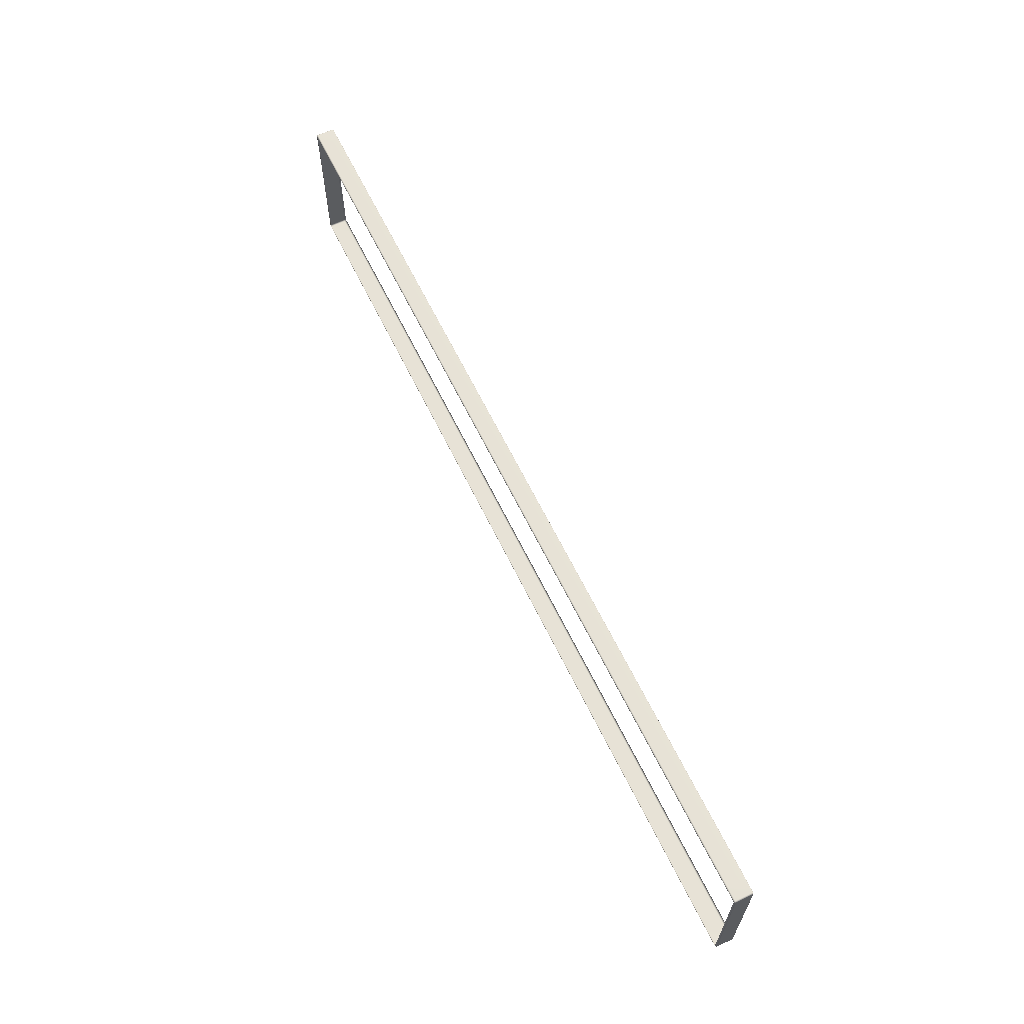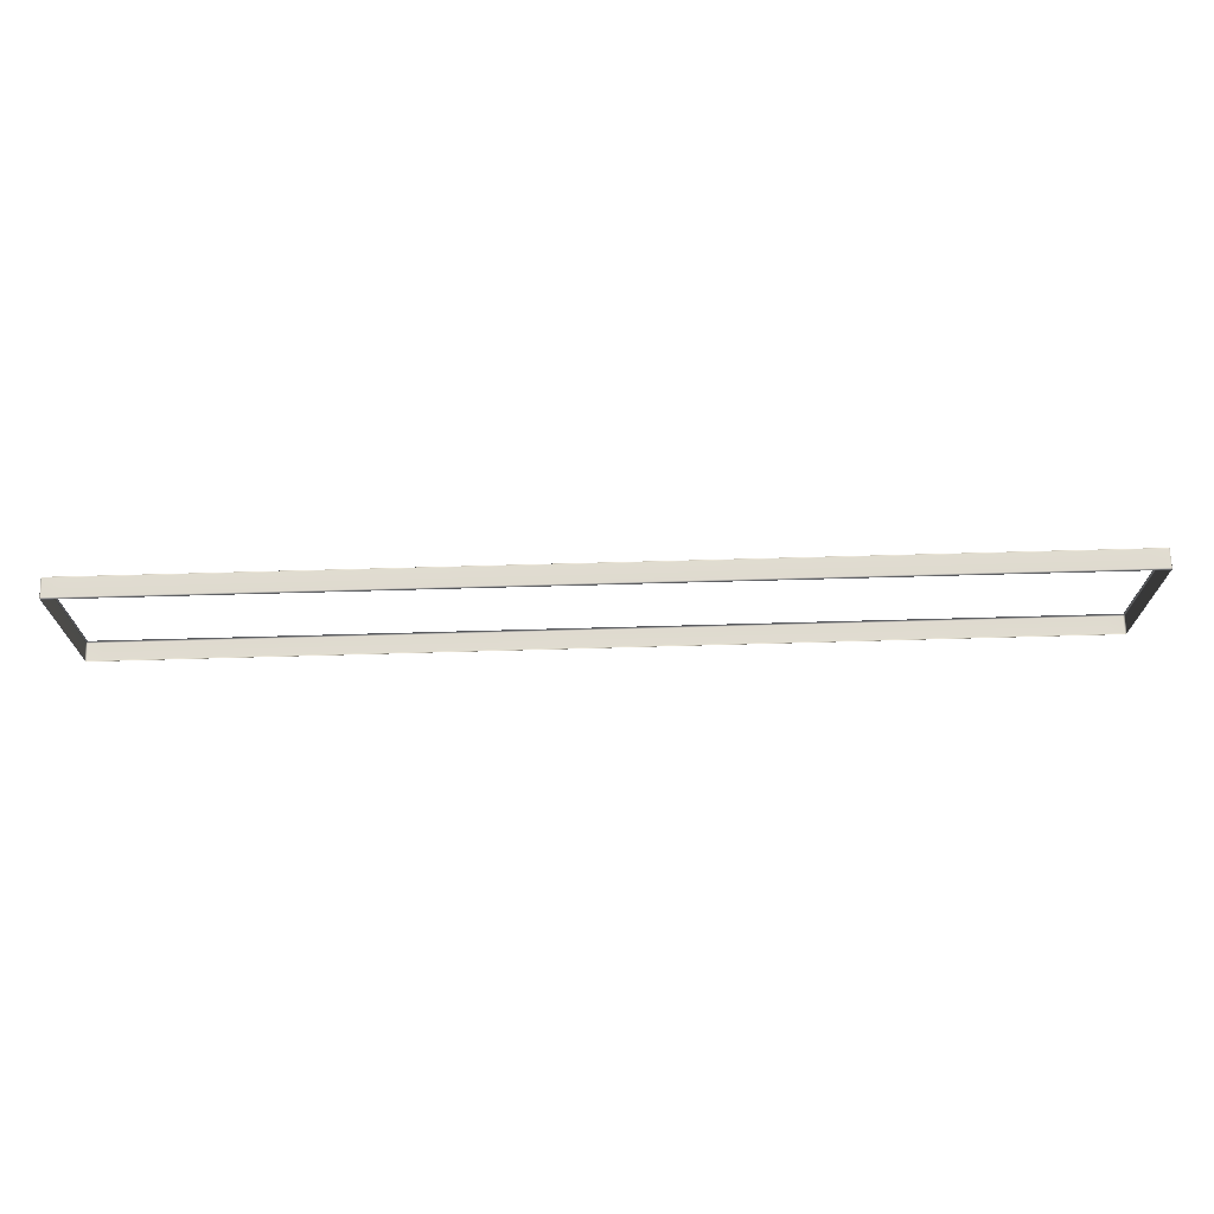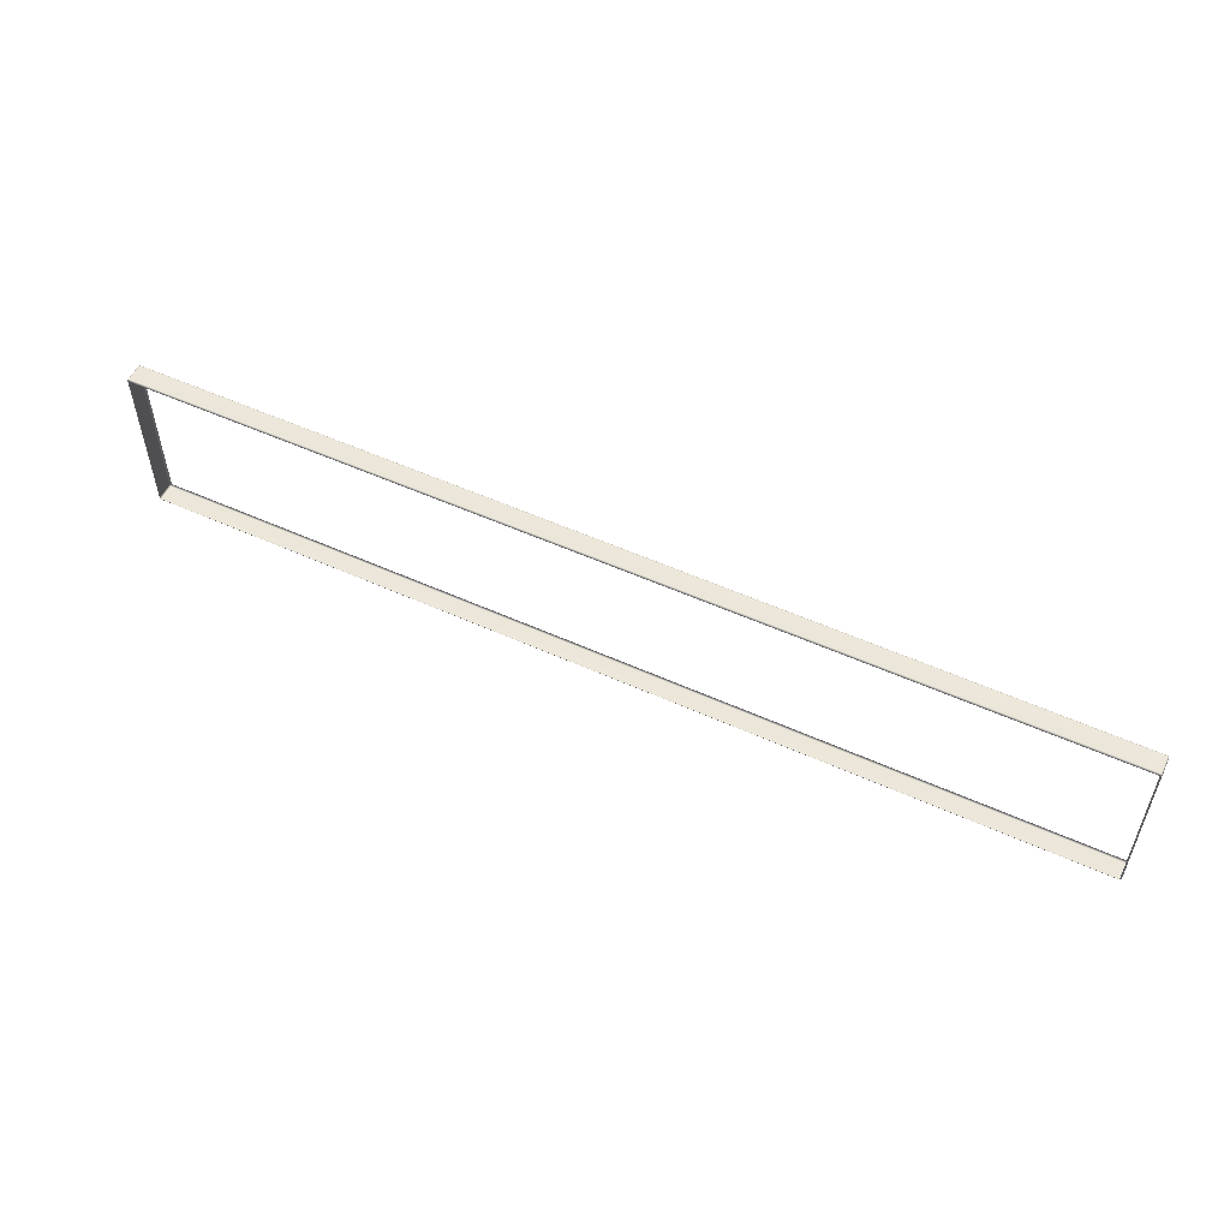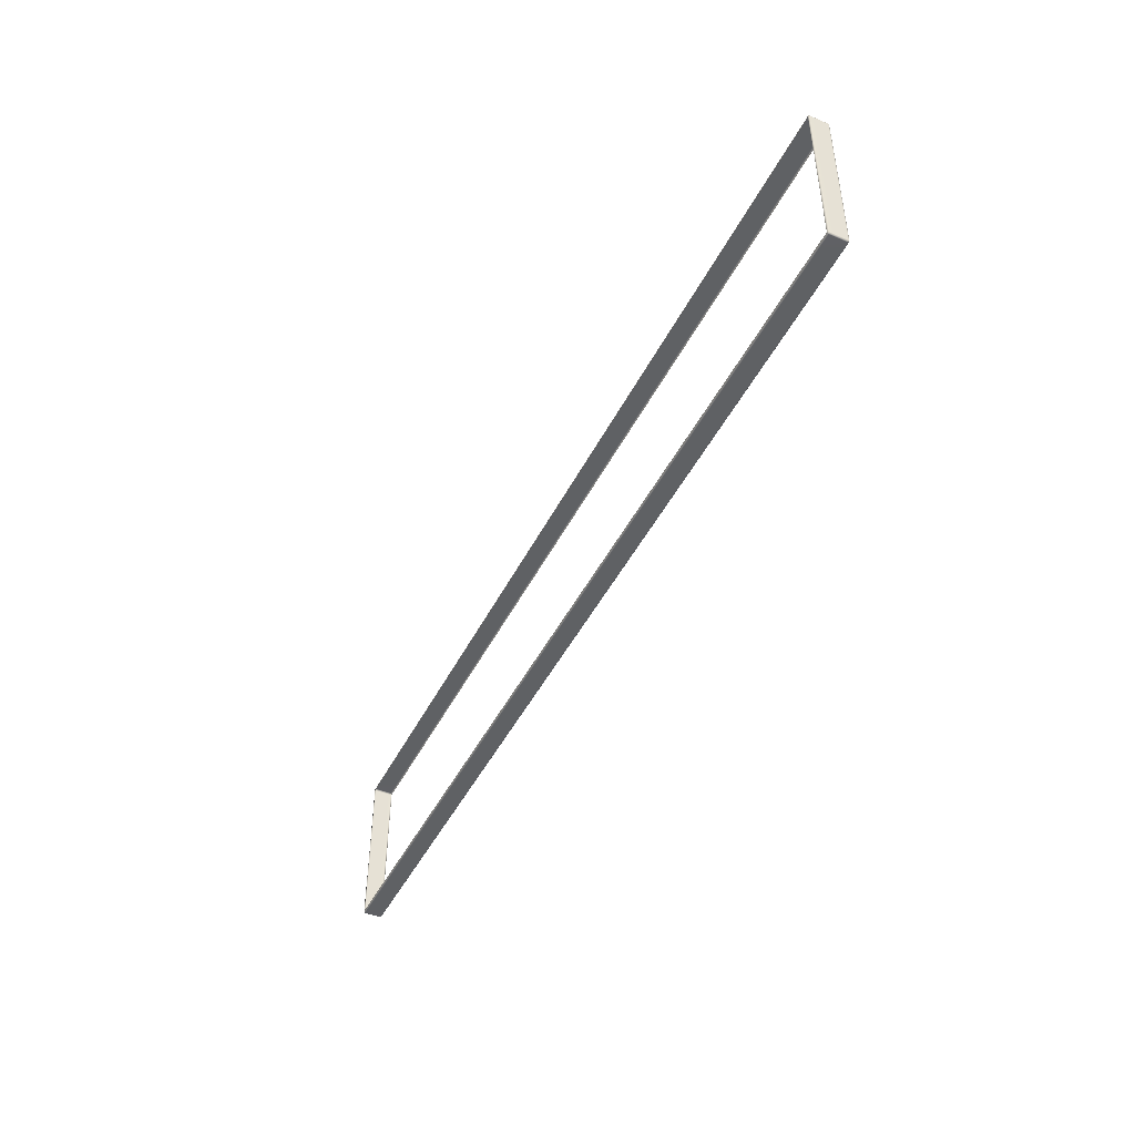
<metadata>
{"format":"obj","ext":"obj","renderer":"f3d","projection":"perspective","resolution":1024,"background":"white","views":[{"elev":63.2,"azim":64.2,"up":"+Z"},{"elev":70.2,"azim":178.4,"up":"+Z"},{"elev":54.2,"azim":-154.4,"up":"+Z"},{"elev":-46.2,"azim":64.3,"up":"+Z"}]}
</metadata>
<code>
g ENV_S04_Path_M_HardPlastic_White_MO
v 19.72 -0.387 -3.431
v 19.72 -0.3406 -3.489
v 19.71 -0.3786 -3.478
v 19.74 -0.34 -3.432
v 19.74 0.34 -3.432
v 19.72 0.3406 -3.489
v 19.74 -0.3551 3.432
v 19.74 0.3551 3.432
v 19.72 0.387 -3.431
v 19.72 -0.4027 3.432
v 19.67 -0.4147 -3.432
v 19.67 -0.4069 3.432
v 19.67 -0.4033 3.489
v 19.71 -0.3942 3.478
v 19.72 -0.3563 3.489
v 19.72 0.3563 3.489
v 19.72 0.4027 3.432
v 19.71 0.3786 -3.478
v 19.67 0.3876 -3.489
v 19.67 0.4147 -3.432
v 19.71 0.3942 3.478
v 19.67 0.4033 3.489
v 19.67 0.4147 3.432
v 19.05 0.3876 -3.489
v 19.05 0.4147 -3.434
v 19.67 0.3569 3.513
v 19.72 -0.3563 3.489
v 19.05 0.4033 3.489
v 19.05 0.4147 3.434
v 19.05 0.3569 3.513
v 19.67 -0.3569 3.513
v -19.03 0.4033 3.489
v -19.03 0.4147 3.434
v -19.67 0.4147 3.432
v 19.67 -0.4033 3.489
v 19.71 -0.3942 3.478
v -19.03 0.3569 3.513
v 19.05 -0.3569 3.513
v 19.05 -0.4033 3.489
v 19.67 -0.4069 3.432
v 19.05 -0.4069 3.434
v -19.03 -0.3569 3.513
v -19.03 -0.4033 3.489
v -19.03 -0.4069 3.434
v -19.67 -0.4069 3.432
v -19.67 -0.4033 3.489
v -19.67 -0.3569 3.513
v -19.67 0.3569 3.513
v -19.67 0.4033 3.489
v -19.72 0.3563 3.489
v -19.67 -0.3569 3.513
v -19.72 -0.3563 3.489
v -19.67 -0.4033 3.489
v -19.72 0.4027 3.432
v -19.71 0.3942 3.478
v -19.74 0.3551 3.432
v -19.72 0.387 -3.431
v -19.67 0.4147 -3.432
v -19.74 0.34 -3.432
v -19.74 -0.3551 3.432
v -19.71 -0.3942 3.478
v -19.72 -0.4027 3.432
v -19.67 -0.4069 3.432
v -19.74 -0.34 -3.432
v -19.72 -0.387 -3.431
v -19.67 -0.4147 -3.432
v -19.67 -0.3876 -3.489
v -19.72 0.3406 -3.489
v -19.72 -0.3406 -3.489
v -19.71 -0.3786 -3.478
v -19.67 -0.3412 -3.512
v -19.67 0.3412 -3.512
v -19.71 0.3786 -3.478
v -19.67 0.3876 -3.489
v -19.03 0.3412 -3.512
v -19.67 -0.3412 -3.512
v -19.03 0.3876 -3.489
v -19.03 0.4147 -3.434
v -19.03 -0.3412 -3.512
v -19.67 -0.3876 -3.489
v 19.05 0.3412 -3.512
v 19.67 0.3412 -3.512
v 19.05 -0.3412 -3.512
v 19.67 -0.3412 -3.512
v 19.72 -0.3406 -3.489
v 19.67 -0.3876 -3.489
v 19.71 -0.3786 -3.478
v 19.72 -0.387 -3.431
v 19.67 -0.4147 -3.432
v 19.05 -0.3876 -3.489
v 19.05 -0.4147 -3.434
v -19.03 -0.3876 -3.489
v -19.03 -0.4147 -3.434
v -19.67 -0.4147 -3.432
g ENV_S04_Path_M_HardPlastic_White_MO_0
f 3 2 1
f 2 4 1
f 4 2 5
f 2 6 5
f 4 7 1
f 4 5 8
f 7 4 8
f 5 6 9
f 8 5 9
f 7 10 1
f 1 10 11
f 10 12 11
f 12 10 13
f 10 14 13
f 15 14 10
f 7 15 10
f 15 7 16
f 7 8 16
f 17 8 9
f 16 8 17
f 6 18 9
f 9 18 19
f 19 18 6
f 17 9 20
f 20 9 19
f 21 16 17
f 21 17 22
f 21 22 16
f 23 17 20
f 17 23 22
f 19 24 20
f 24 25 20
f 22 26 16
f 27 16 26
f 28 22 23
f 29 28 23
f 30 26 22
f 28 30 22
f 31 27 26
f 31 26 30
f 32 28 29
f 33 32 29
f 32 33 34
f 31 35 27
f 35 36 27
f 37 30 28
f 32 37 28
f 38 31 30
f 31 38 35
f 38 30 37
f 38 39 35
f 35 39 40
f 39 41 40
f 38 42 39
f 42 38 37
f 39 43 41
f 42 43 39
f 43 44 41
f 44 43 45
f 43 46 45
f 43 42 46
f 42 47 46
f 47 42 48
f 42 37 48
f 37 32 49
f 48 37 49
f 49 32 34
f 48 49 50
f 51 48 50
f 52 51 50
f 53 51 52
f 34 54 49
f 49 55 50
f 54 55 49
f 50 55 54
f 52 50 56
f 56 50 54
f 54 34 57
f 34 58 57
f 56 54 59
f 54 57 59
f 60 52 56
f 60 56 59
f 61 53 52
f 61 52 62
f 61 62 53
f 52 60 62
f 62 63 53
f 64 60 59
f 62 60 64
f 63 62 65
f 65 62 64
f 66 63 65
f 66 65 67
f 64 59 68
f 68 59 57
f 64 69 65
f 69 64 68
f 65 70 67
f 69 70 65
f 67 70 69
f 71 67 69
f 71 69 72
f 69 68 72
f 73 68 57
f 73 57 74
f 73 74 68
f 74 72 68
f 57 58 74
f 75 72 74
f 76 72 75
f 77 74 58
f 77 75 74
f 78 77 58
f 77 78 25
f 24 77 25
f 75 77 24
f 79 76 75
f 76 79 80
f 81 75 24
f 79 75 81
f 81 24 19
f 82 81 19
f 82 19 6
f 83 81 82
f 83 79 81
f 84 82 6
f 84 83 82
f 85 84 6
f 86 84 85
f 83 84 86
f 87 86 85
f 87 88 86
f 88 89 86
f 90 83 86
f 90 86 89
f 79 83 90
f 91 90 89
f 92 79 90
f 92 90 91
f 79 92 80
f 93 92 91
f 80 92 94
f 92 93 94

</code>
